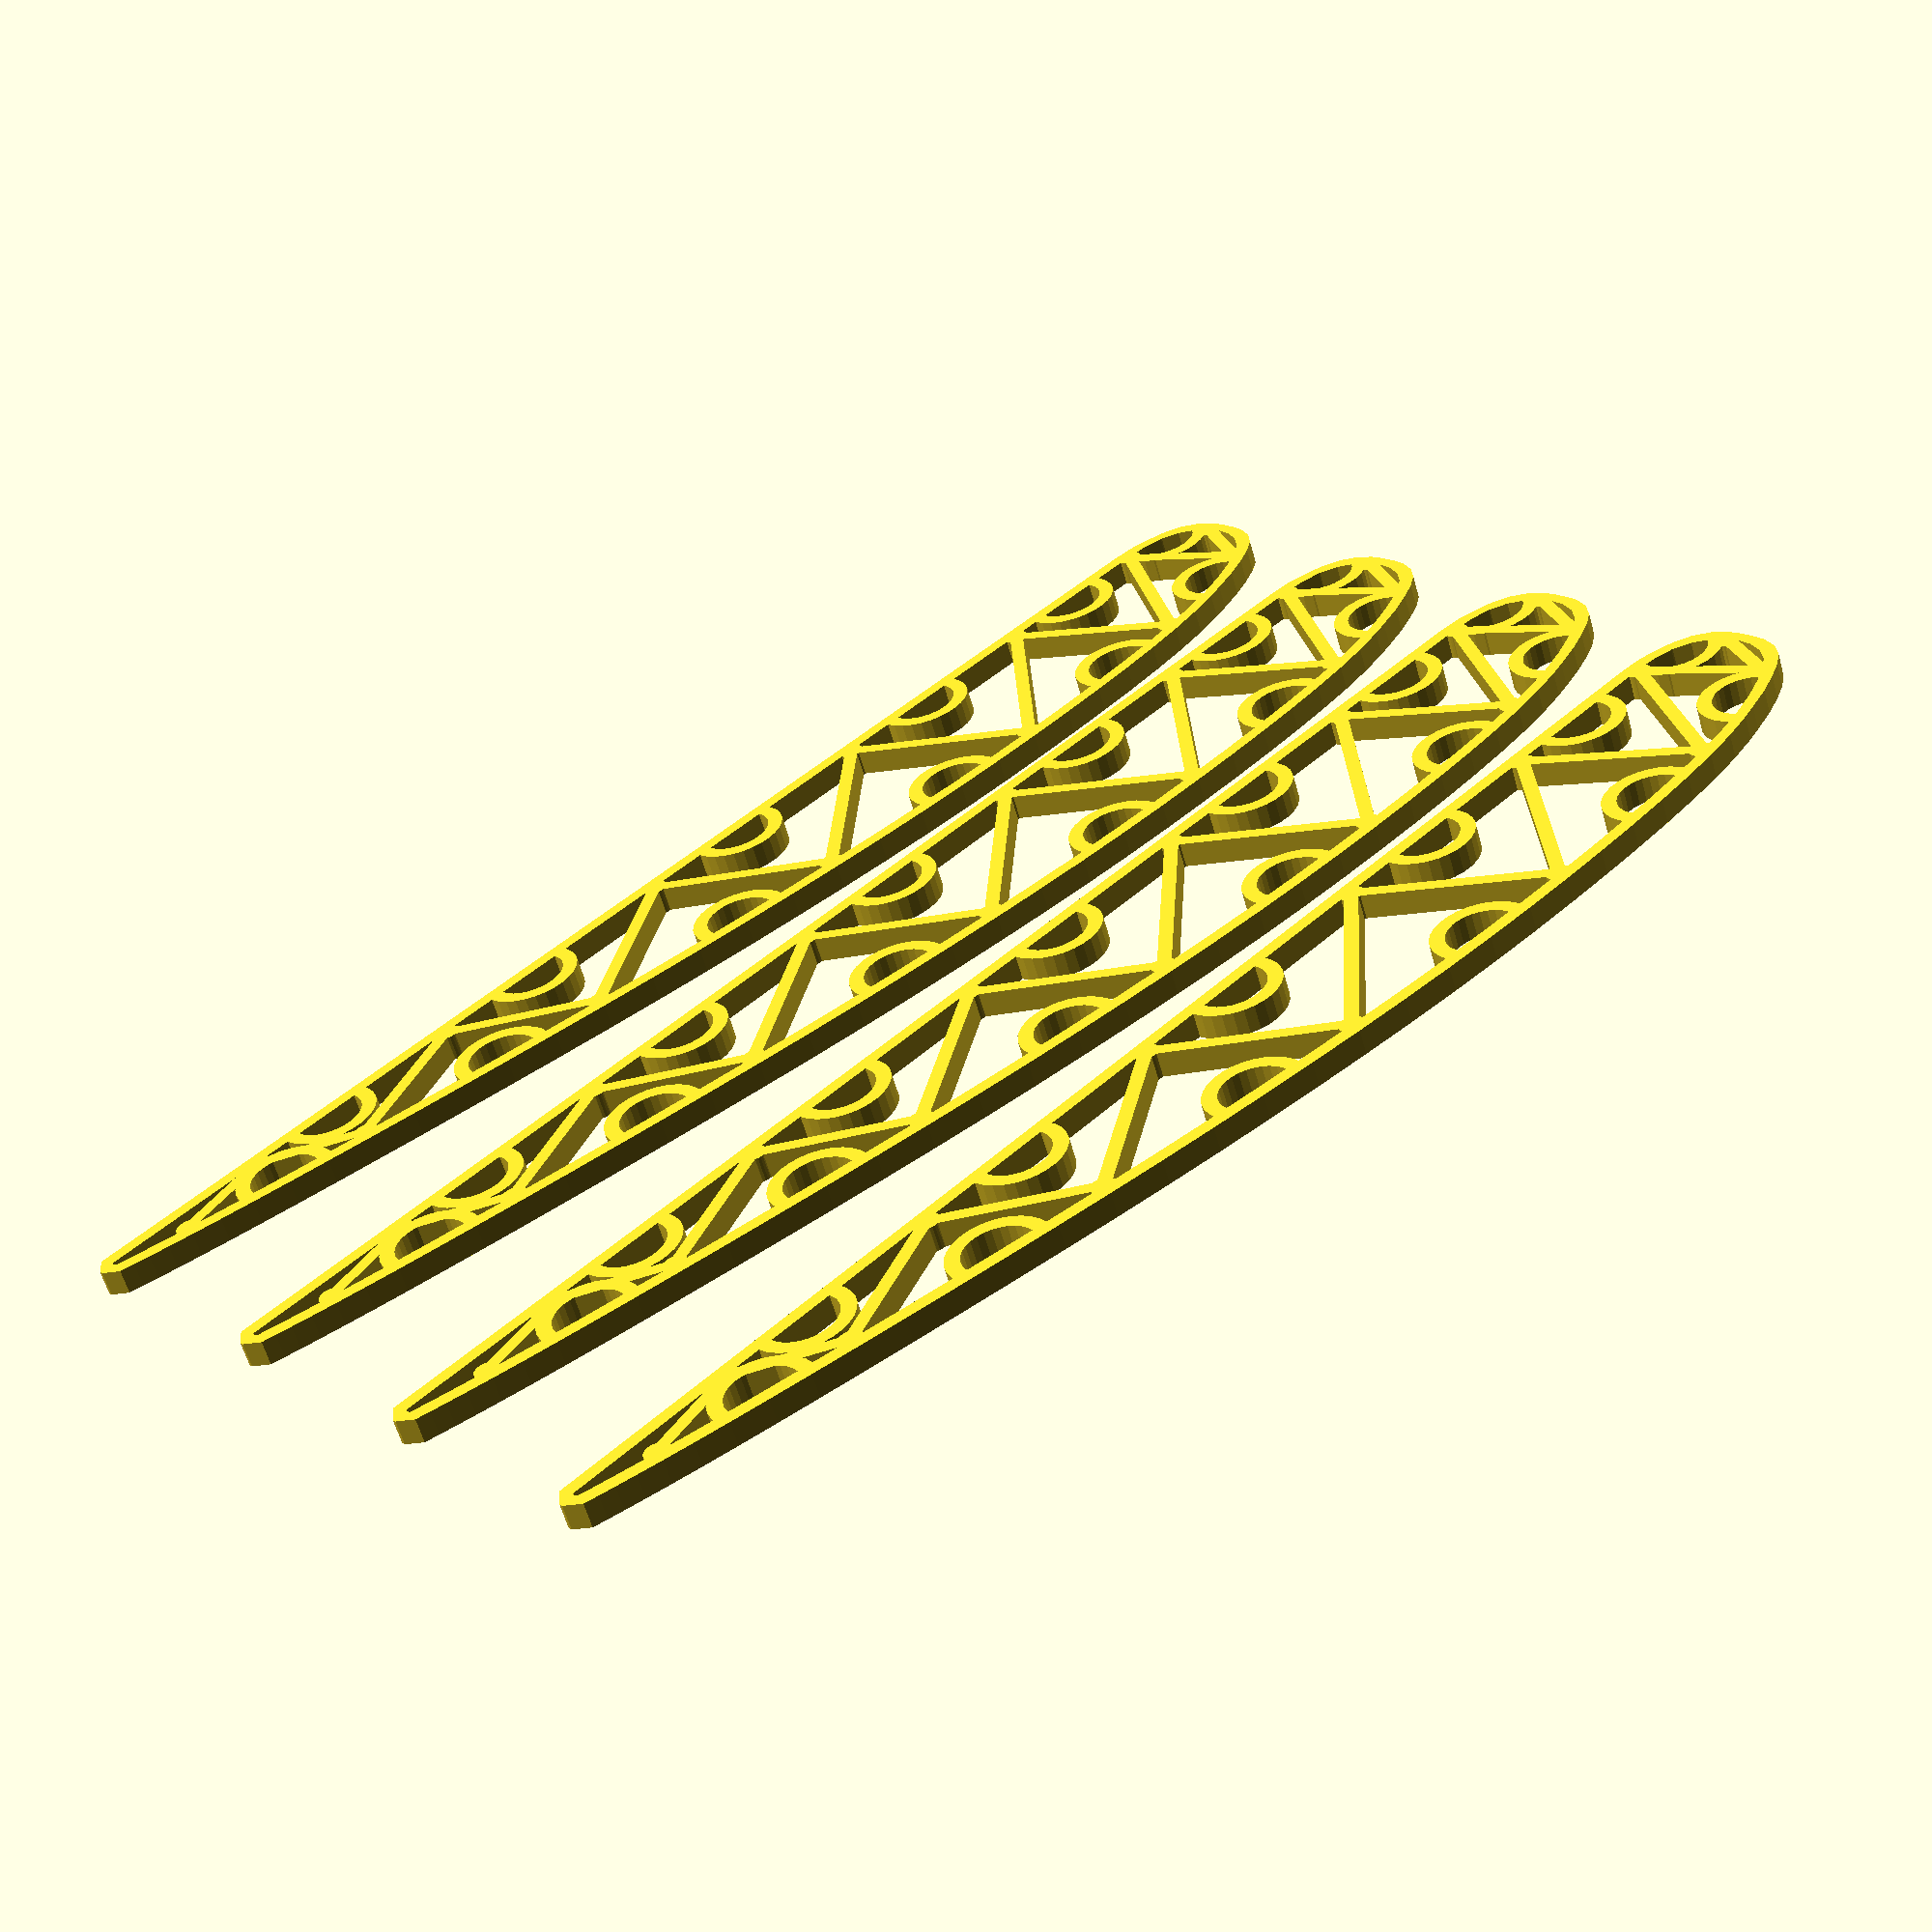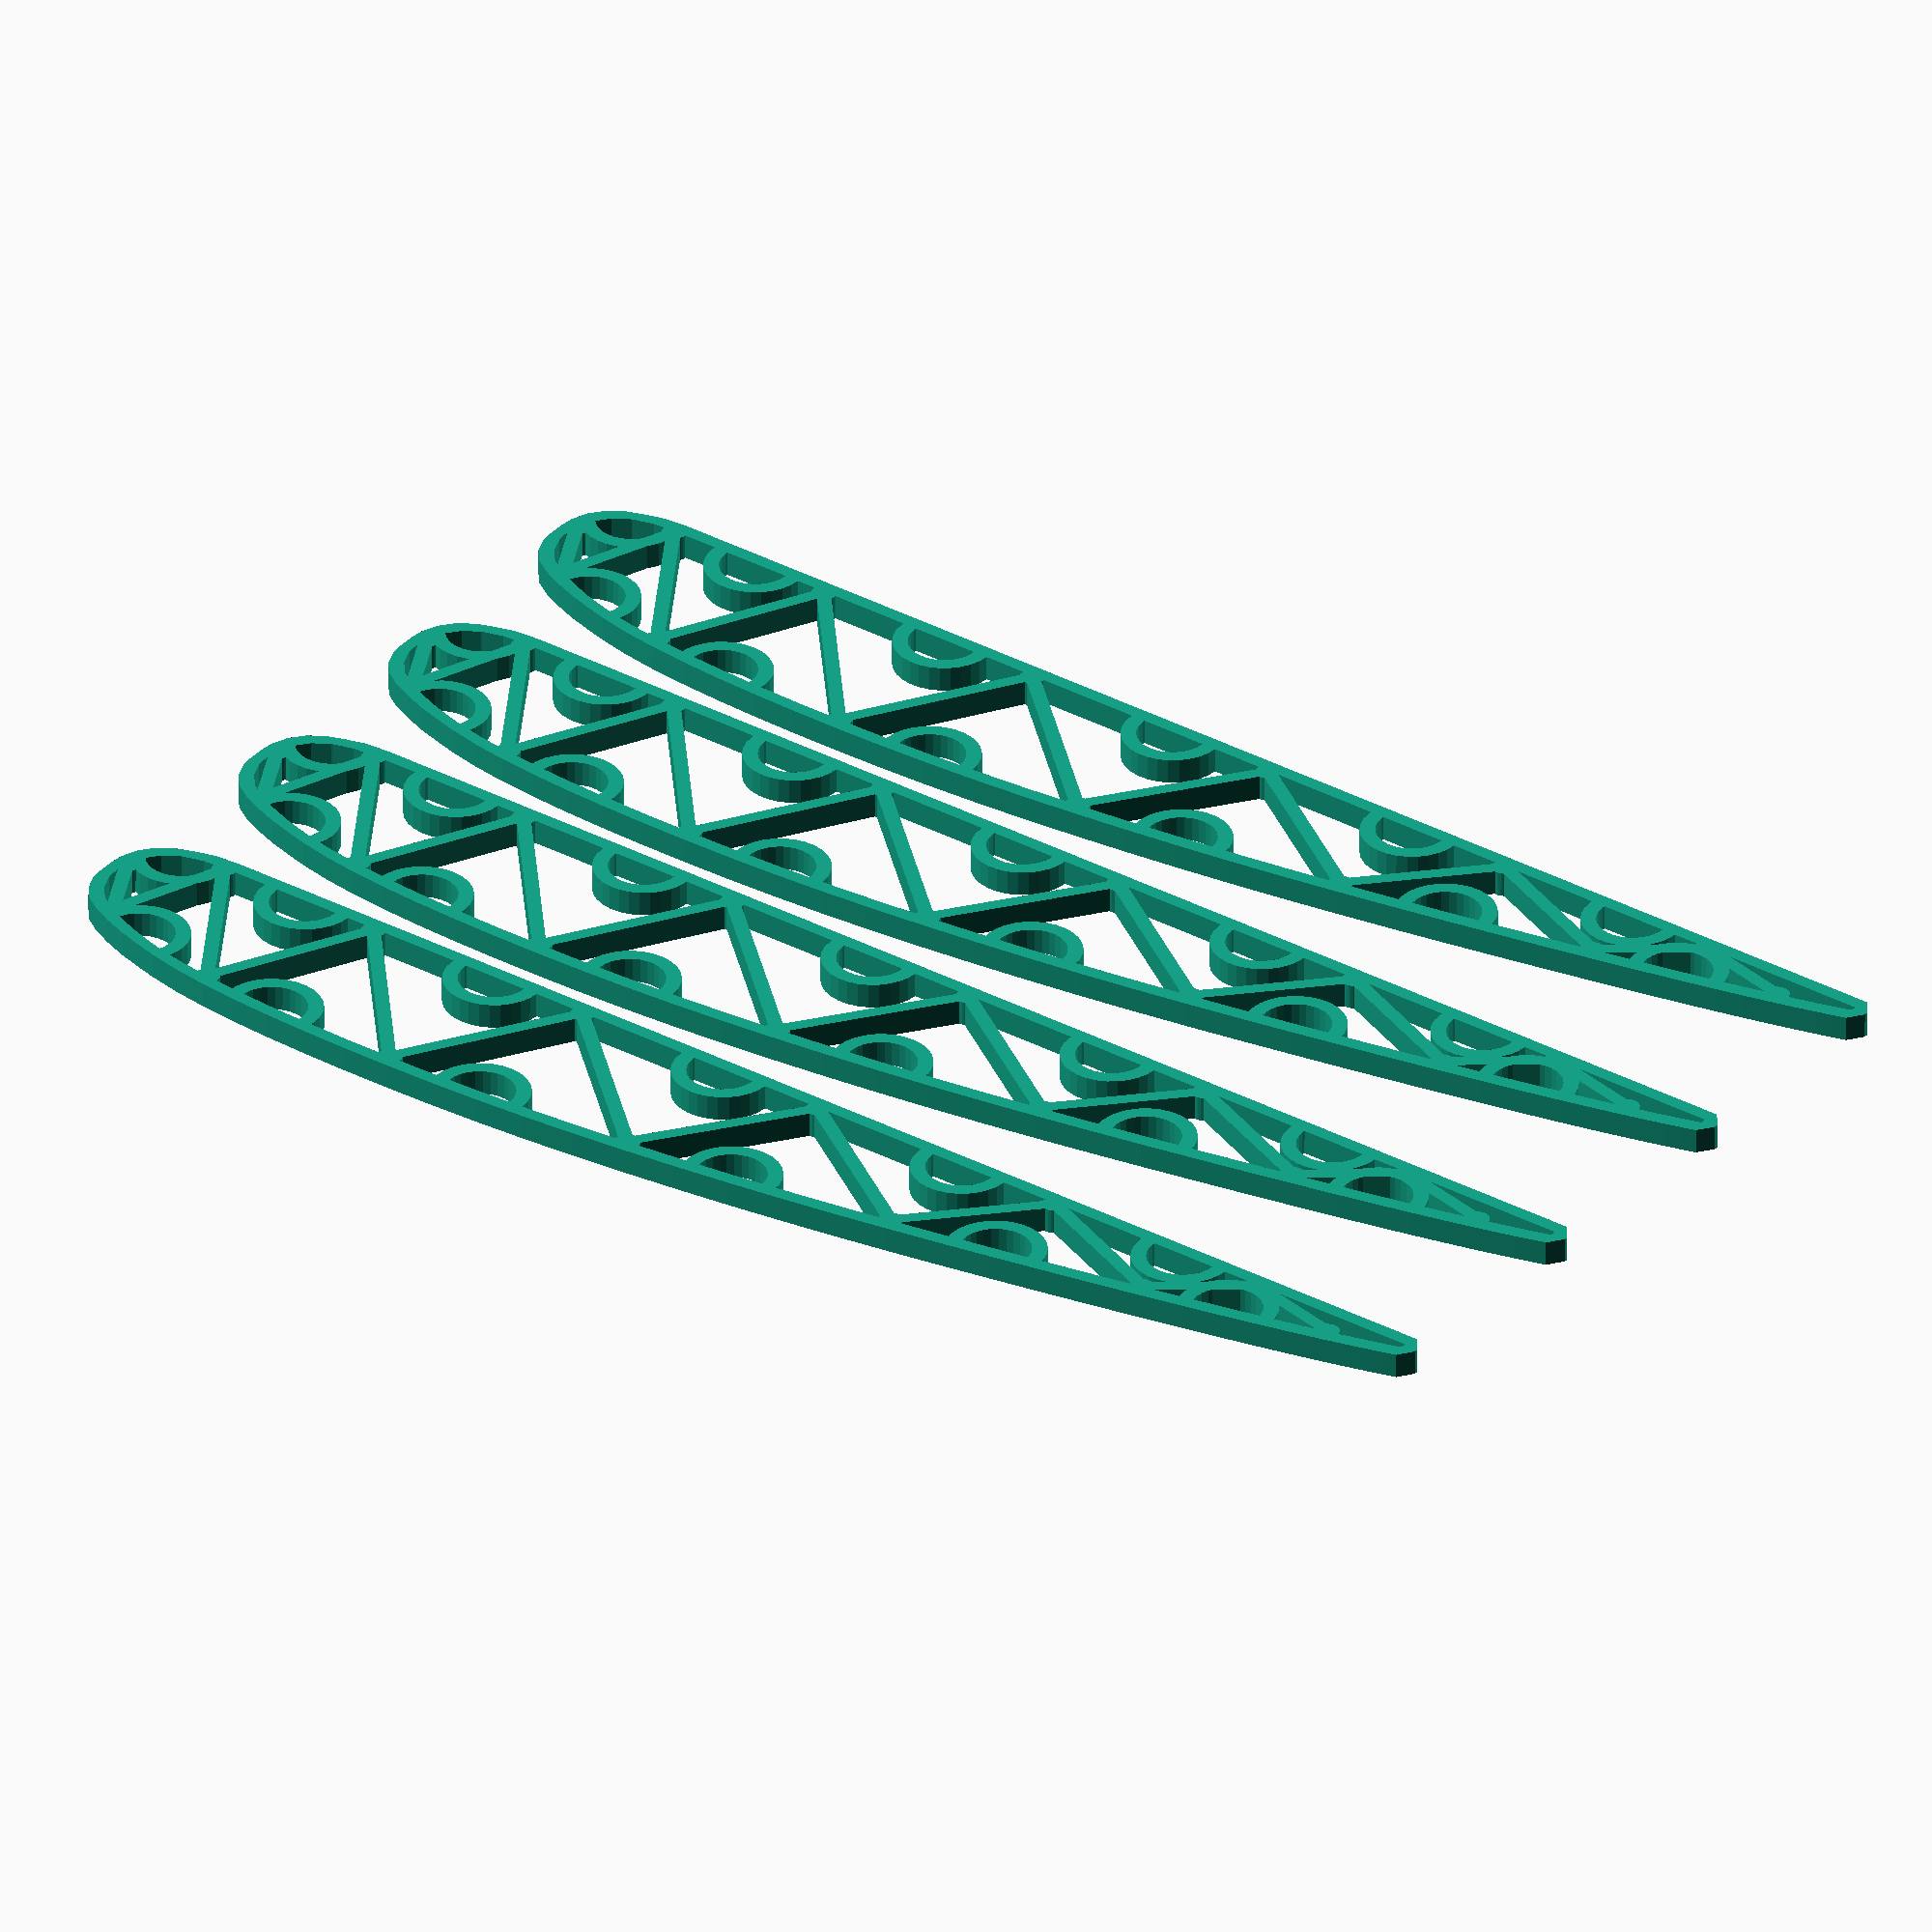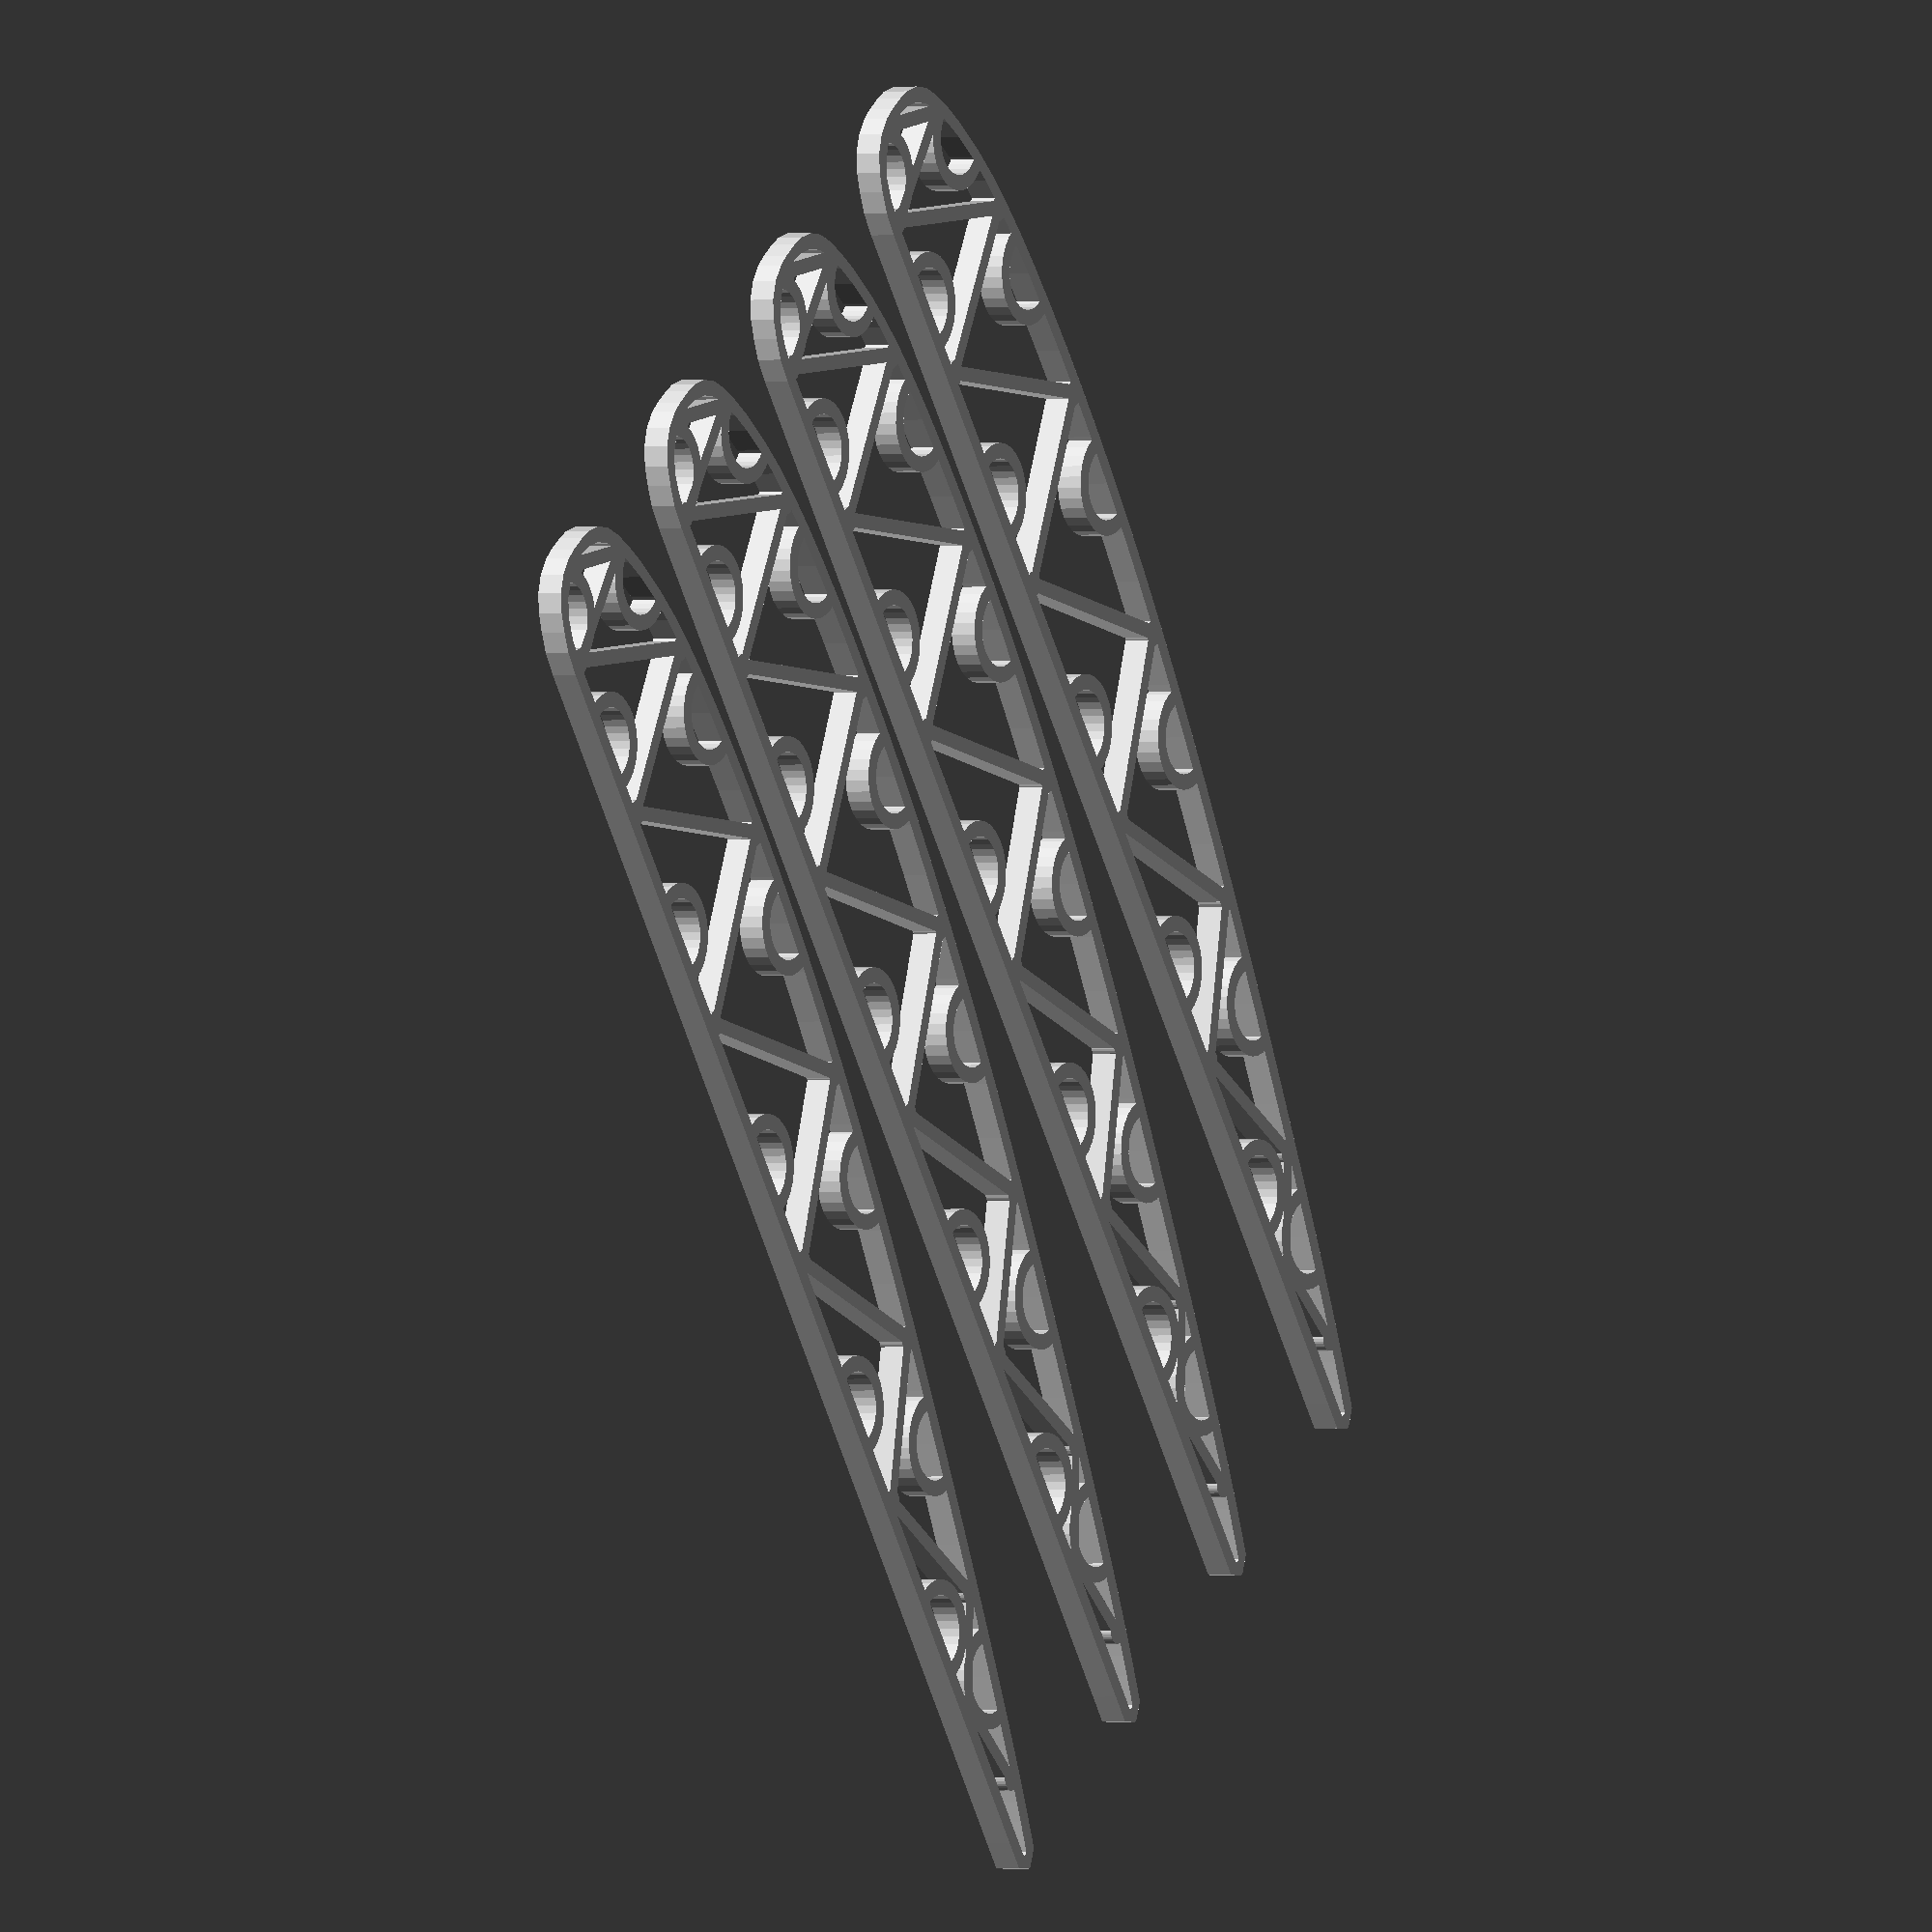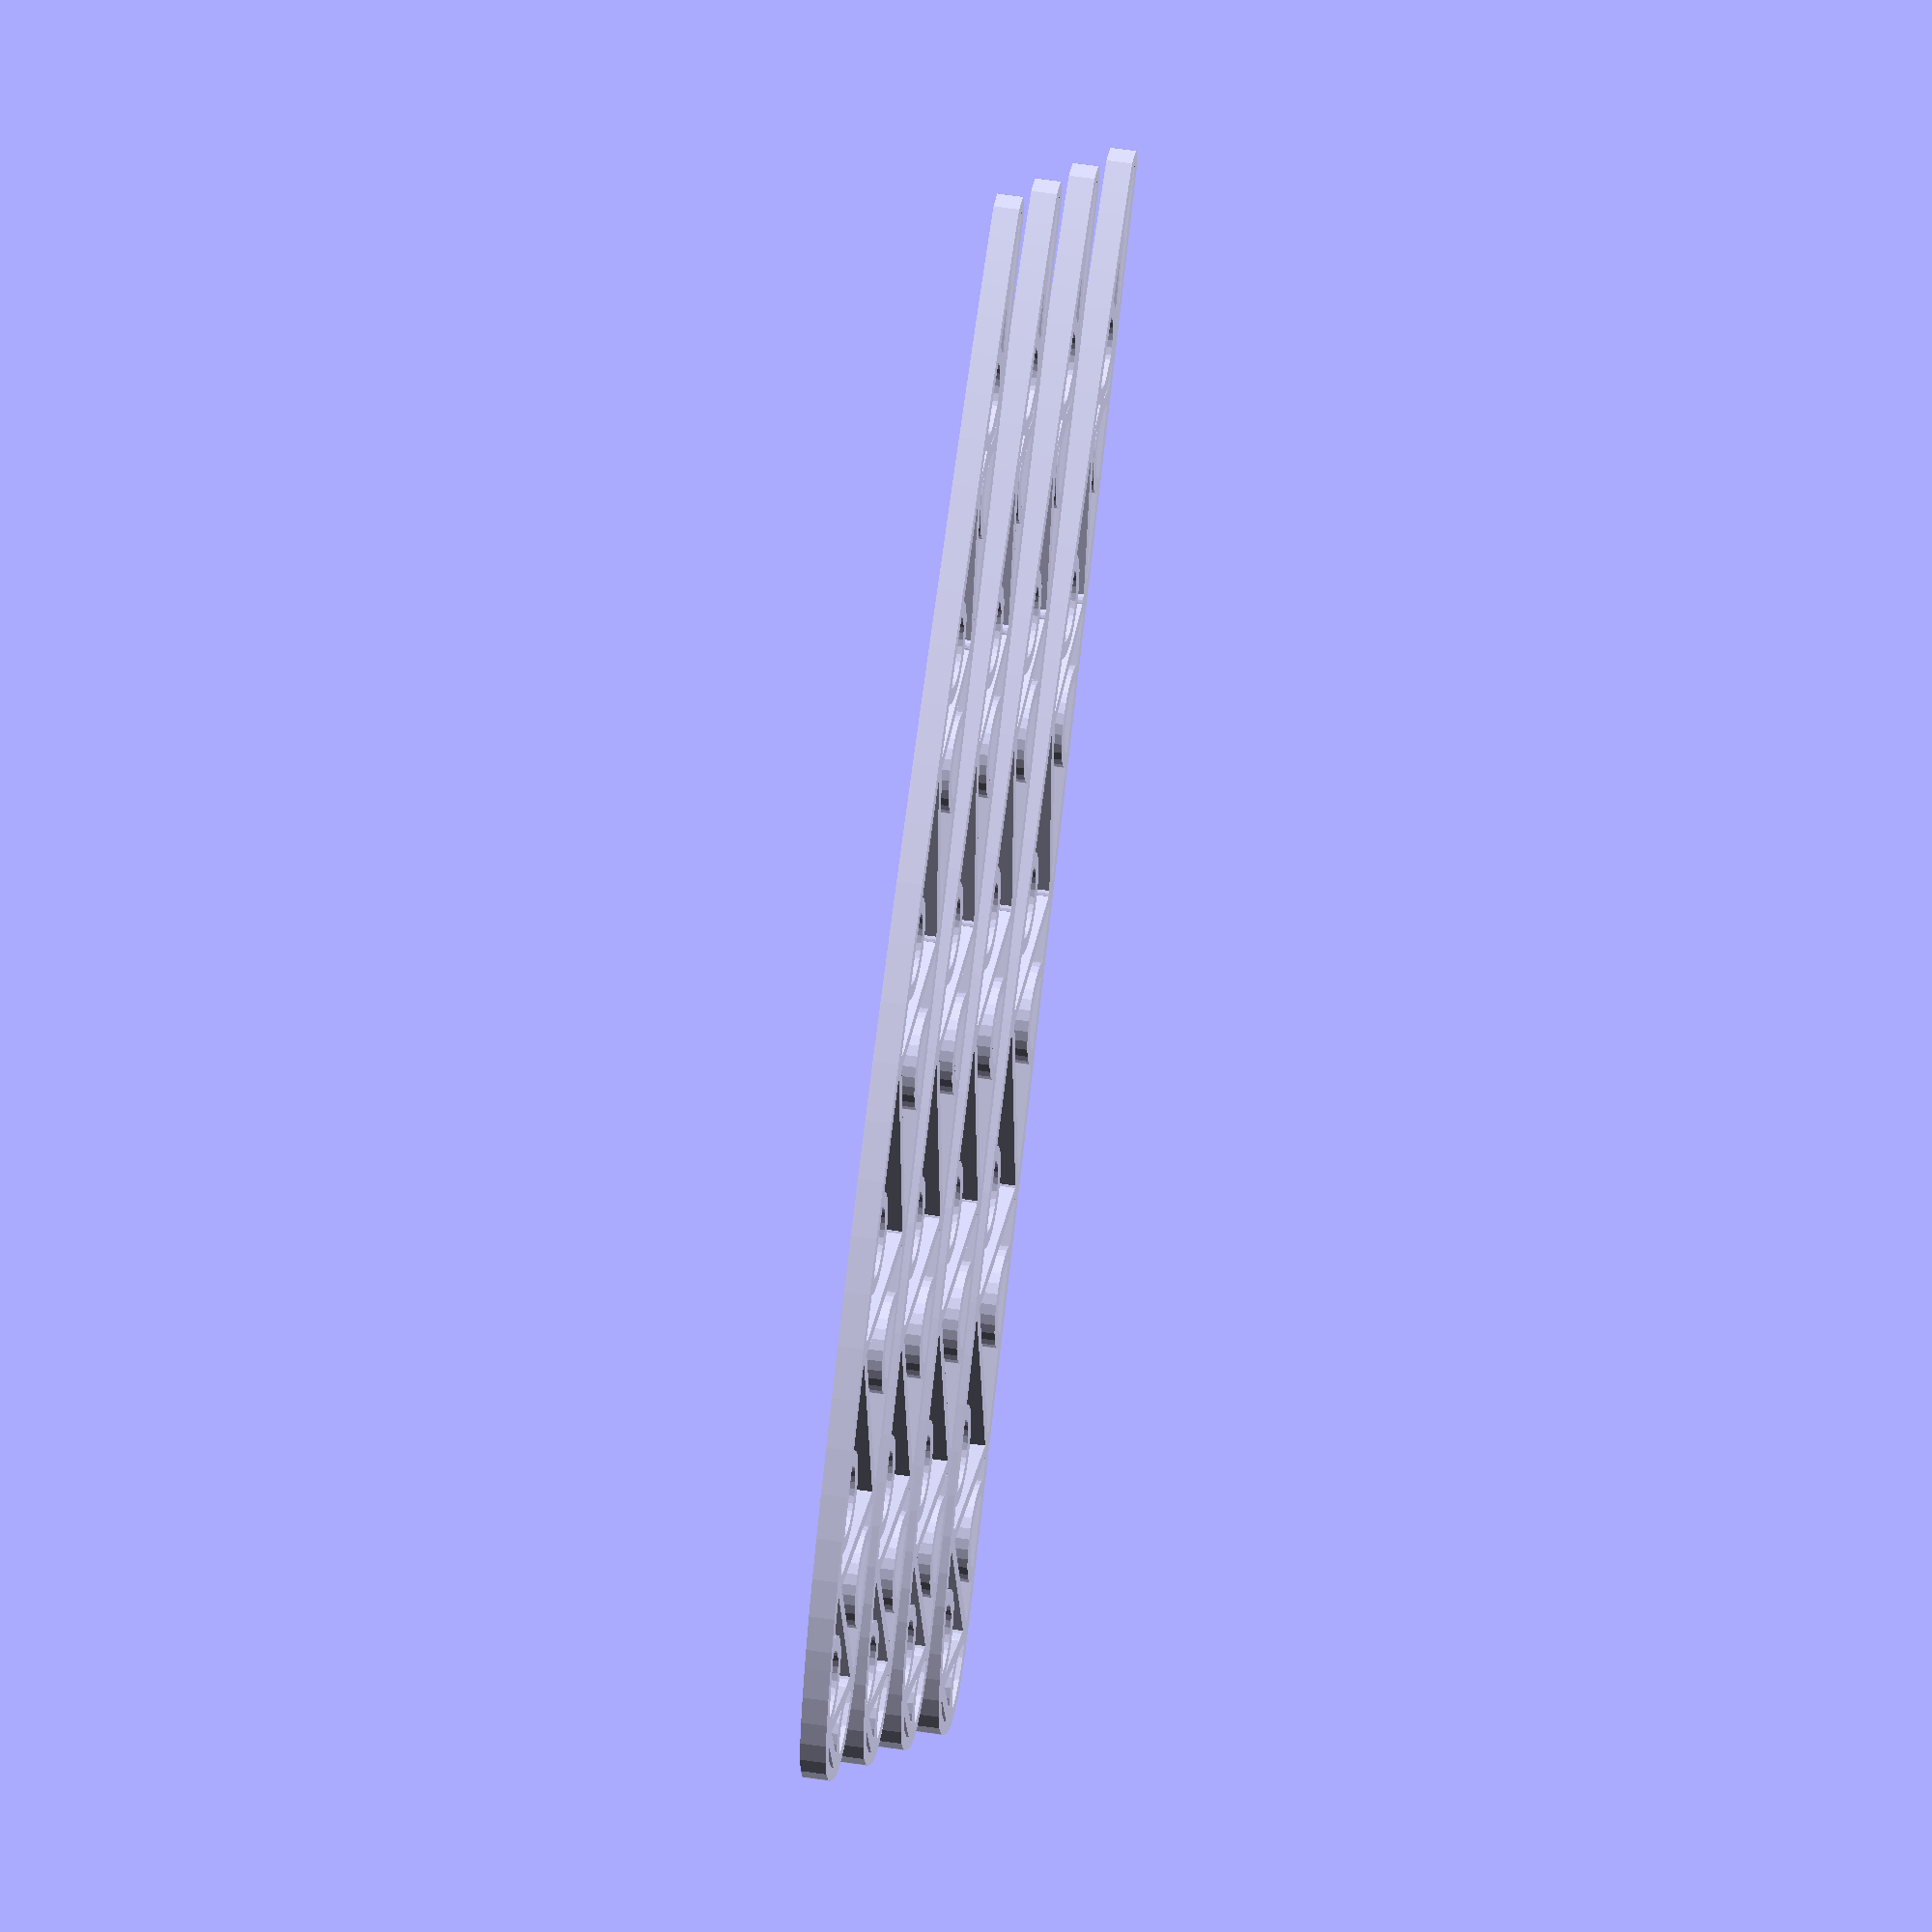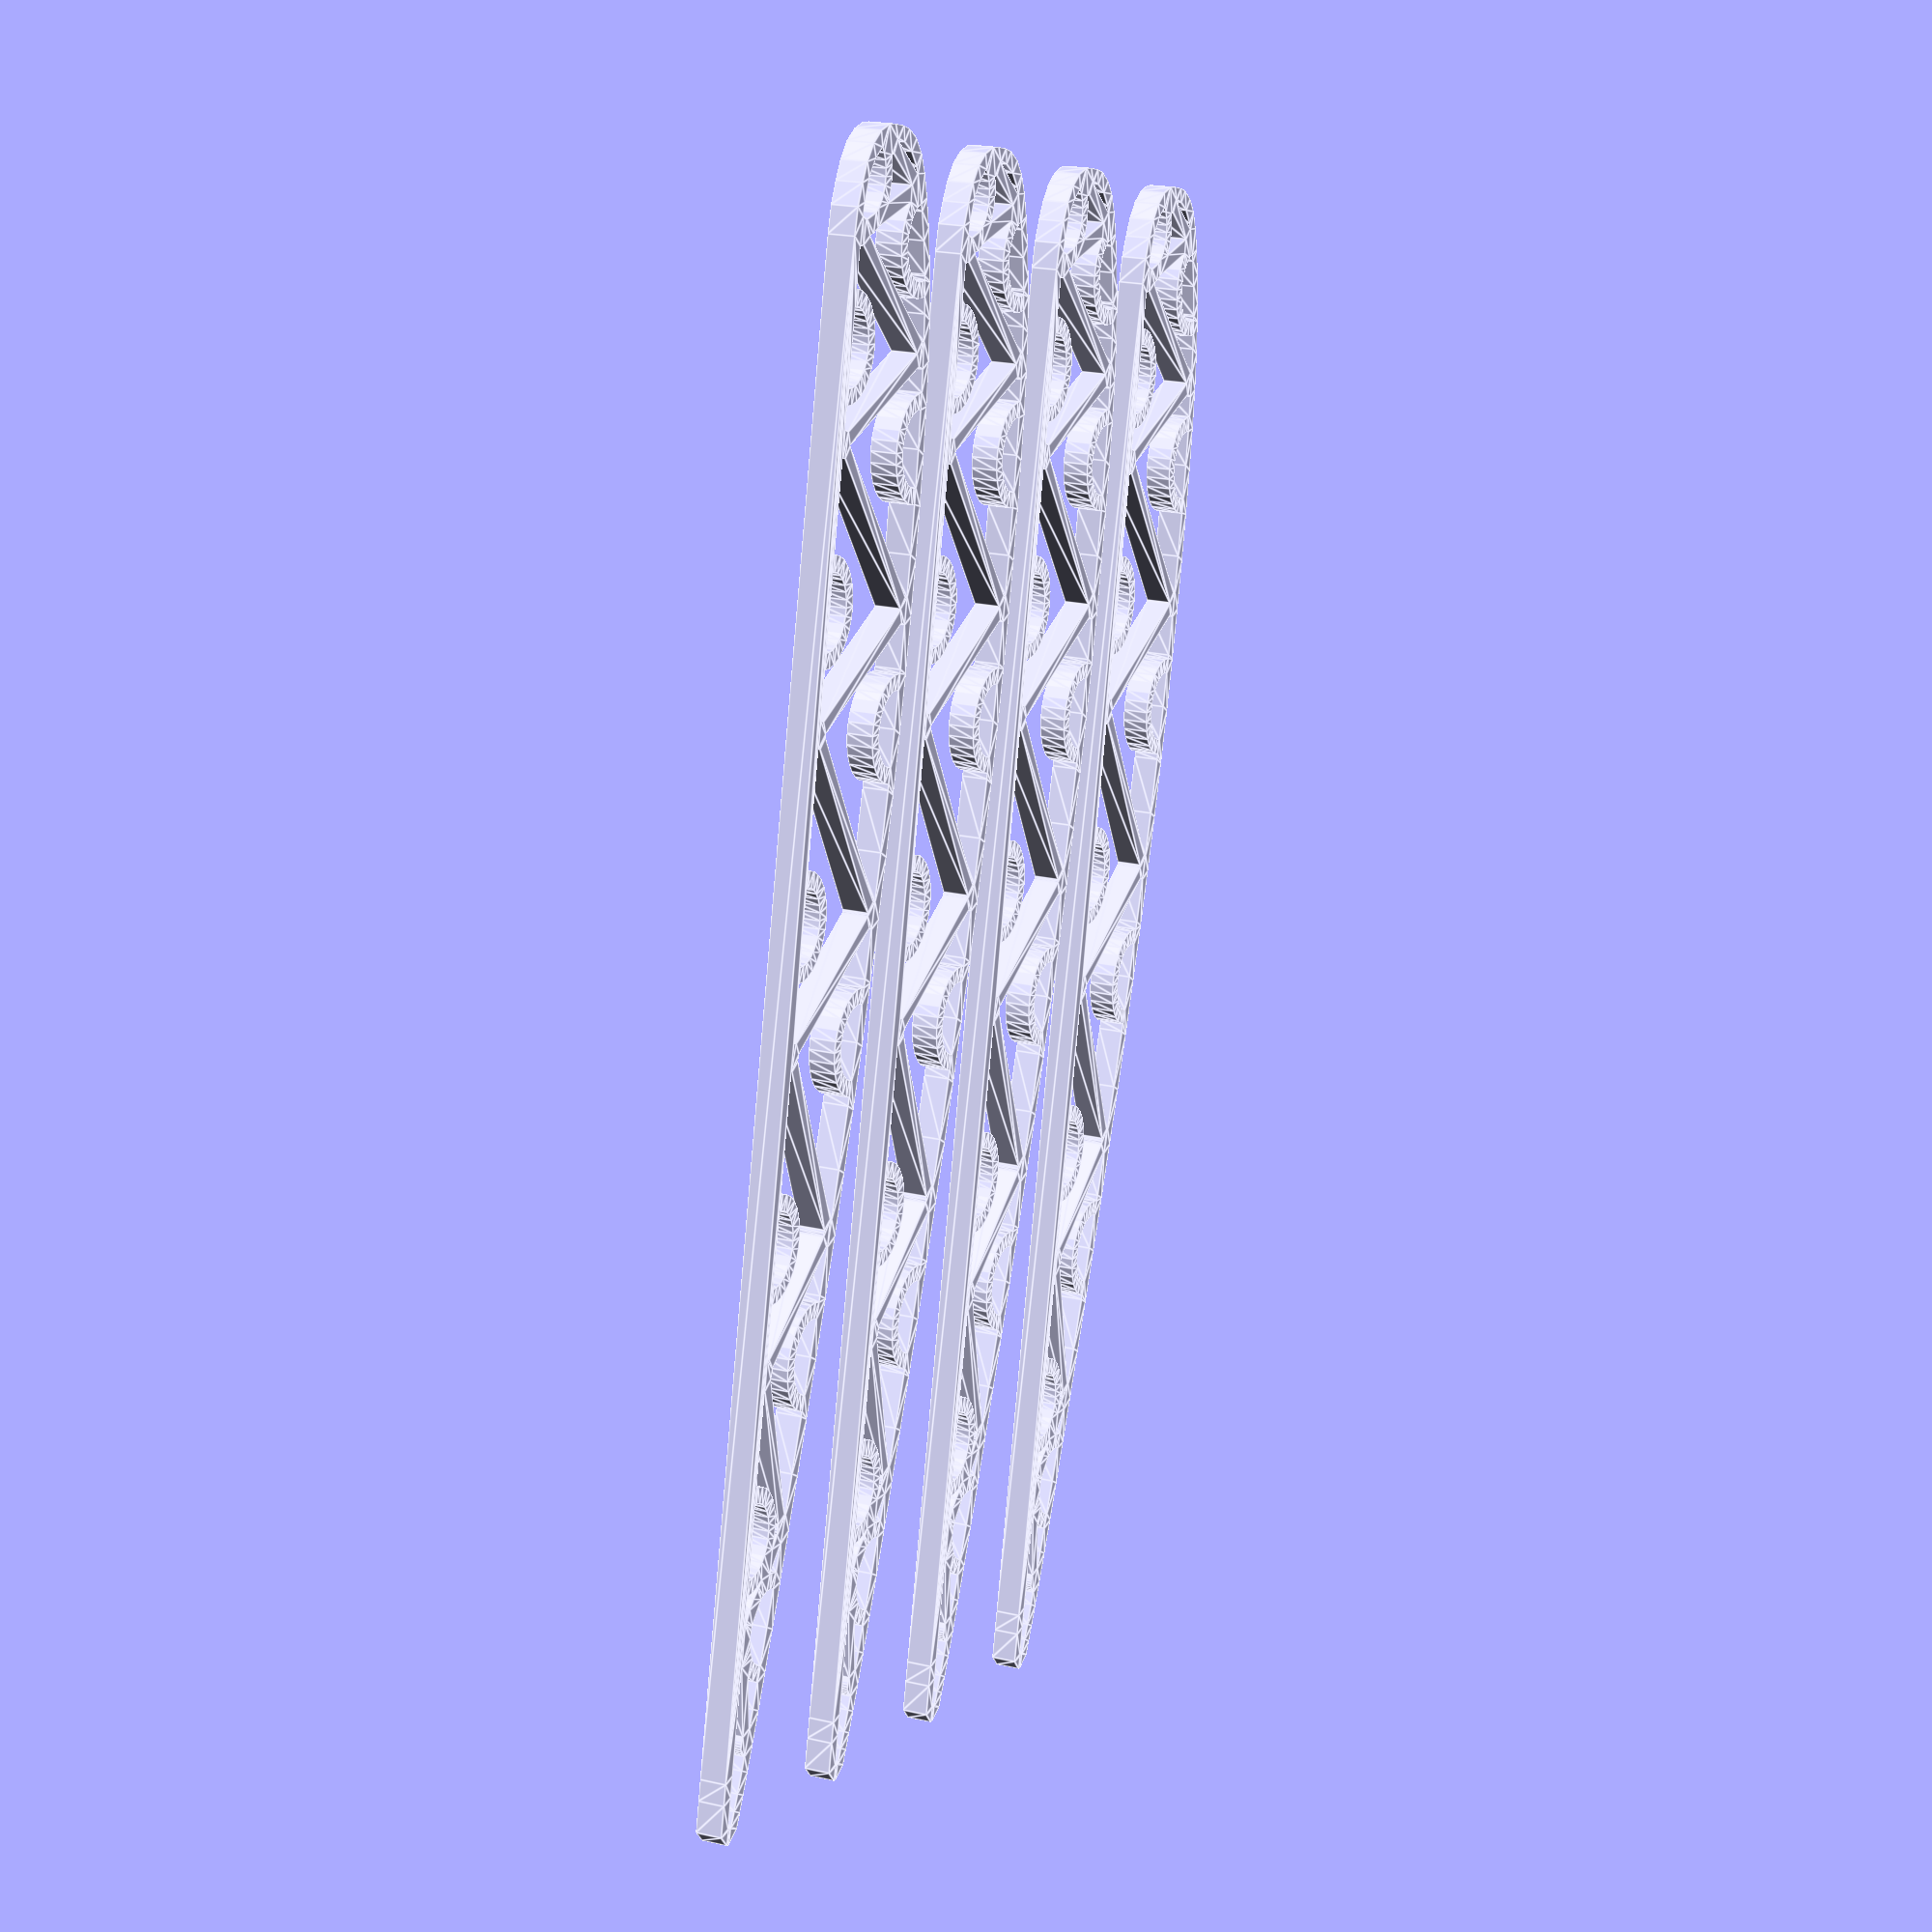
<openscad>
// Copyright 2013 Peter Withers
// Licensed as GPL 2

// the follwing array data is converted from PT40.dat retrieved on 14 April 2013 from http://www.ae.illinois.edu/m-selig/ads/coord_database.html
aerofoilData = [[1.000000,0.001356],
[0.997540,0.001963],
[0.990700,0.003687],
[0.980370,0.006189],
[0.966980,0.009283],
[0.950440,0.012906],
[0.930640,0.016996],
[0.907750,0.021447],
[0.882020,0.026182],
[0.853700,0.031153],
[0.823090,0.036316],
[0.790480,0.041628],
[0.756160,0.047029],
[0.720430,0.052435],
[0.683590,0.057749],
[0.645940,0.062857],
[0.607780,0.067611],
[0.569370,0.071880],
[0.530990,0.075601],
[0.492650,0.078789],
[0.454350,0.081431],
[0.416380,0.083445],
[0.378870,0.084740],
[0.342040,0.085252],
[0.306090,0.084987],
[0.271200,0.084026],
[0.237600,0.082474],
[0.205490,0.080395],
[0.175040,0.077784],
[0.146480,0.074578],
[0.119990,0.070658],
[0.095760,0.065886],
[0.073950,0.060130],
[0.054680,0.053385],
[0.038110,0.046061],
[0.024330,0.038699],
[0.013380,0.030716],
[0.005480,0.020620],
[0.000980,0.008495],
[0.000000,-0.000736],
[0.000980,-0.009818],
[0.005480,-0.021336],
[0.013380,-0.030819],
[0.024330,-0.037450],
[0.038110,-0.040671],
[0.054680,-0.041138],
[0.073950,-0.040299],
[0.095760,-0.039114],
[0.119990,-0.037979],
[0.146480,-0.036898],
[0.175040,-0.035785],
[0.205490,-0.034591],
[0.237600,-0.033303],
[0.271200,-0.031924],
[0.306090,-0.030468],
[0.342040,-0.028957],
[0.378870,-0.027409],
[0.416380,-0.025838],
[0.454350,-0.024252],
[0.492650,-0.022652],
[0.530990,-0.021046],
[0.569370,-0.019428],
[0.607780,-0.017799],
[0.645940,-0.016172],
[0.683590,-0.014562],
[0.720430,-0.012988],
[0.756160,-0.011467],
[0.790480,-0.010016],
[0.823090,-0.008651],
[0.853700,-0.007383],
[0.882020,-0.006223],
[0.907750,-0.005176],
[0.930640,-0.004246],
[0.950440,-0.003437],
[0.966980,-0.002751],
[0.980370,-0.002186],
[0.990700,-0.001745],
[0.997540,-0.001453],
[1.000000,-0.001348]];
strutIndexesA = [[5, 70], [70, 10], [10, 65], [65,15], [15, 60], [60,20], [20, 55], [55,25], [25, 50], [50,30], [30,45], [35, 45], [35, 40]];
strutIndexesB = [[73,8],[8, 68], [68, 13], [13, 63], [63,18], [18, 58], [58,23], [23, 53], [53,28], [28, 48], [48,33], [33,43], [33, 43]];
ribHoles = [[0.05,0.005,0.025],[0.15,0.02,0.035],[0.27,0.025,0.04],[0.39,0.025,0.037],[0.51,0.025,0.03],[0.61,0.025,0.025],[0.71,0.020,0.02],[0.81,0.015,0.015]];
module makeFoilPoints(chordLength, padding){
	for (vertex = aerofoilData){
		translate([vertex[0]*chordLength, vertex[1]*chordLength, 0])
		circle(r=padding, center=true);
	}
}
module makeOuter(chordLength, wallThickness){
	difference(){
		hull() makeFoilPoints(chordLength, wallThickness+0.1);
		hull() makeFoilPoints(chordLength, 0.1);
	}
}
module makeSkewerHoles(chordLength, spanLength, skewerSize, wallThickness, strutIndexes){
		intersection() {
			hull() makeFoilPoints(chordLength, 0.6);
			for (strut = strutIndexes){
				// make the skewer holes
				//translate([aerofoilData[strut[0]][0]*chordLength, aerofoilData[strut[0]][1]*chordLength, 0]) scale([1/10, 1/10, 1/10]) 
				//difference(){
				//	circle(r=(skewerSize+wallThickness)*10, center=true);
				//	circle(r=skewerSize*10, center=true);
				//}
				// do the other pair so that the first and last filet are made even though this doubles up a few
				translate([aerofoilData[strut[1]][0]*chordLength, aerofoilData[strut[1]][1]*chordLength, 0]) scale([1/10, 1/10, 1/10]) 
				difference(){
					circle(r=(skewerSize+wallThickness)*10, center=true);
					circle(r=skewerSize*10, center=true);
				}
			}
		}
}

module makeStruts(chordLength, spanLength, filetSize, wallThickness, strutIndexes){
		intersection() {
			hull() makeFoilPoints(chordLength, 0.6);
			for (strut = strutIndexes){
				// make the struts
				hull(){
					translate([aerofoilData[strut[0]][0]*chordLength, aerofoilData[strut[0]][1]*chordLength, 0]) circle(r=wallThickness/2, center=true);
					translate([aerofoilData[strut[1]][0]*chordLength, aerofoilData[strut[1]][1]*chordLength, 0]) circle(r=wallThickness/2, center=true);
				}
				// make the fillets
				translate([aerofoilData[strut[0]][0]*chordLength, aerofoilData[strut[0]][1]*chordLength, 0]) scale([1/10, 1/10, 1/10]) circle(r=filetSize*10, center=true);
				// do the other pair so that the first and last filet are made even though this doubles up a few
				translate([aerofoilData[strut[1]][0]*chordLength, aerofoilData[strut[1]][1]*chordLength, 0]) scale([1/10, 1/10, 1/10]) circle(r=filetSize*10, center=true);
			}
		}
}

module makeStrutsWithLayers(chordLength, spanLength, filetSize){
	spacing = 2;
	for (ribPos = [0:spacing:spanLength]) translate([0, 0, ribPos])
		if (ribPos/spacing%2 == 1)
			linear_extrude(height = spacing) makeStruts(chordLength, spanLength, filetSize, strutIndexesA);
		else
			linear_extrude(height = spacing) makeStruts(chordLength, spanLength, filetSize, strutIndexesB);
//	intersection(){
//		linear_extrude(height = spanLength) makeStruts(chordLength, spanLength, filetSize, strutIndexesA);
		//for (ribPos = [0:10:spanLength]) translate([-5, -chordLength/2, ribPos]) cube([chordLength+10,chordLength,2]);
//	}
}

module makeAeroFoil(chordLength, spanLength, wallThickness, skewerSize){
	union(){
		linear_extrude(height = spanLength) {
		makeOuter(chordLength, wallThickness);
		makeStruts(chordLength, spanLength, 1, wallThickness, strutIndexesA);
		//makeStruts(chordLength, spanLength, 0, 0.4, strutIndexesB);
		makeSkewerHoles(chordLength, spanLength, skewerSize, wallThickness, strutIndexesB);
		}
		//makeStrutsWithHoles(chordLength, spanLength, 0.6);
		//makeStrutsWithLayers(chordLength, spanLength, 0.4);
	}
}
module makeAerofoilPlate(chordLength, plateThickness, skewerSize){
	difference(){
		translate([0, 4.5,0]) rotate([0,0,-2.4]) 
			linear_extrude(height = plateThickness) 
				hull() makeFoilPoints(chordLength, 0.1);
		translate([0, 4.5,0]) rotate([0,0,-2.4]) for (holePos = ribHoles)translate([holePos[0]*chordLength,holePos[1]*chordLength,plateThickness/2])
			cylinder(h = plateThickness*3, r=skewerSize/2, center = true);
	}
}
// 1.8 has fill between while 1.2 has a single line.
rotate([0,0,90])translate([-40,-20,0]) makeAeroFoil(120, 2.0, 1.2, 2.8);
rotate([0,0,90])translate([-40,   0,0]) makeAeroFoil(120, 2.0, 1.2, 2.8);
rotate([0,0,90])translate([-40, 20,0]) makeAeroFoil(120, 2.0, 1.2, 2.8);
rotate([0,0,90])translate([-40, 40,0]) makeAeroFoil(120, 2.0, 1.2, 2.8);
//rotate([0,0,90])translate([-40, 0,0]) makeAerofoilPlate(120, 0.5, 3.2);
</openscad>
<views>
elev=240.6 azim=48.4 roll=164.2 proj=p view=solid
elev=58.3 azim=235.0 roll=179.9 proj=o view=wireframe
elev=0.8 azim=145.2 roll=299.6 proj=o view=wireframe
elev=136.3 azim=219.8 roll=259.2 proj=o view=wireframe
elev=338.1 azim=196.0 roll=291.9 proj=p view=edges
</views>
